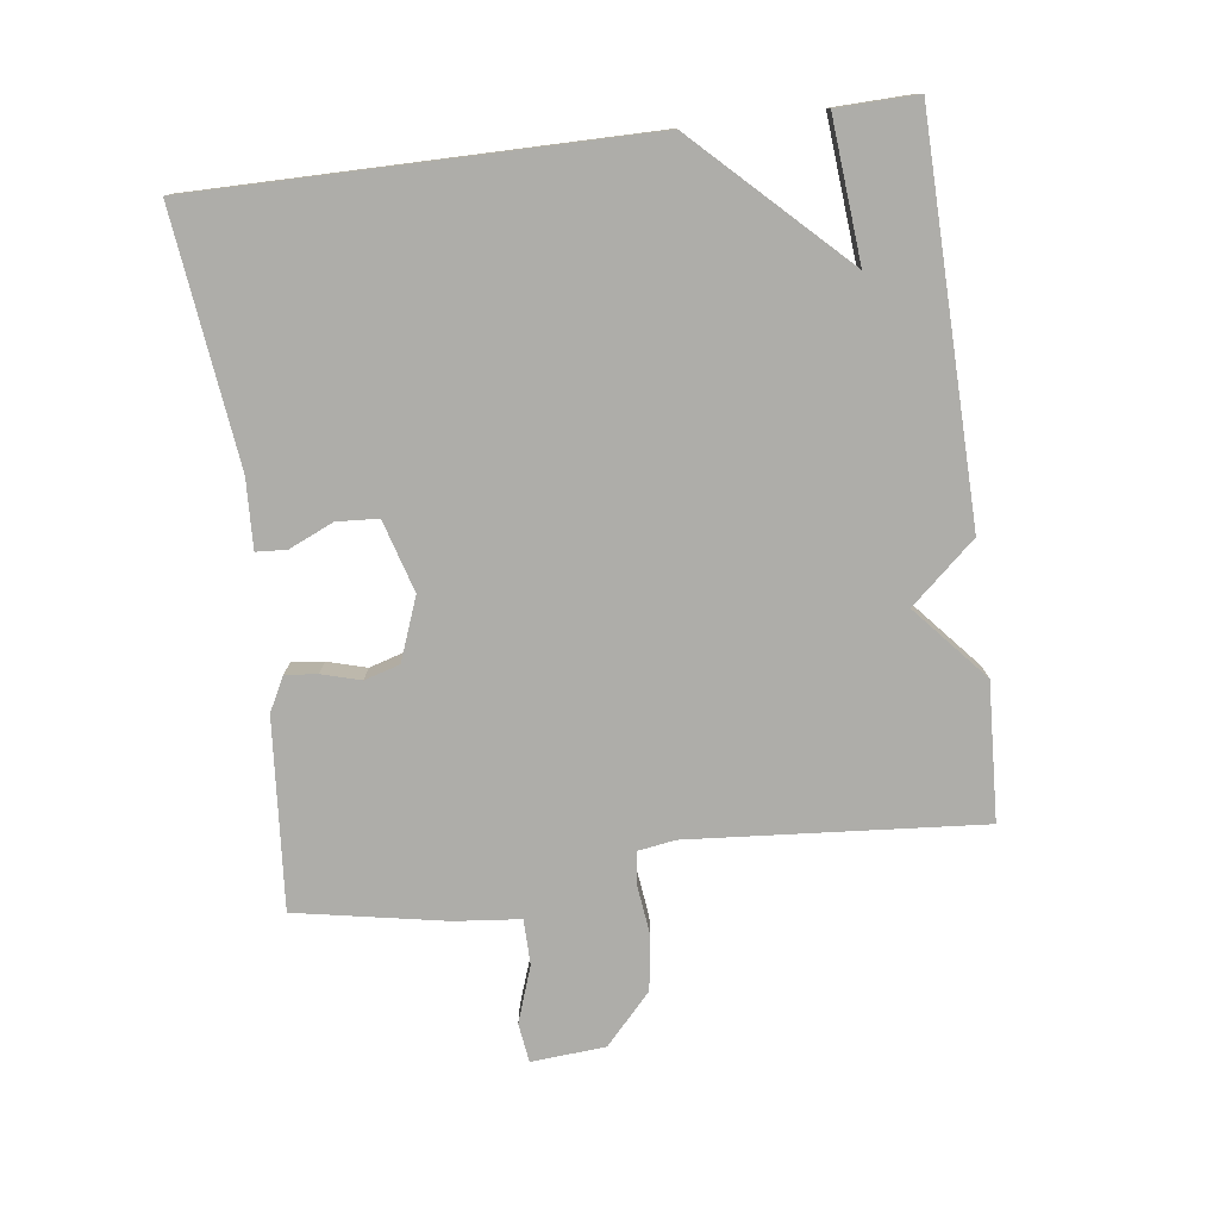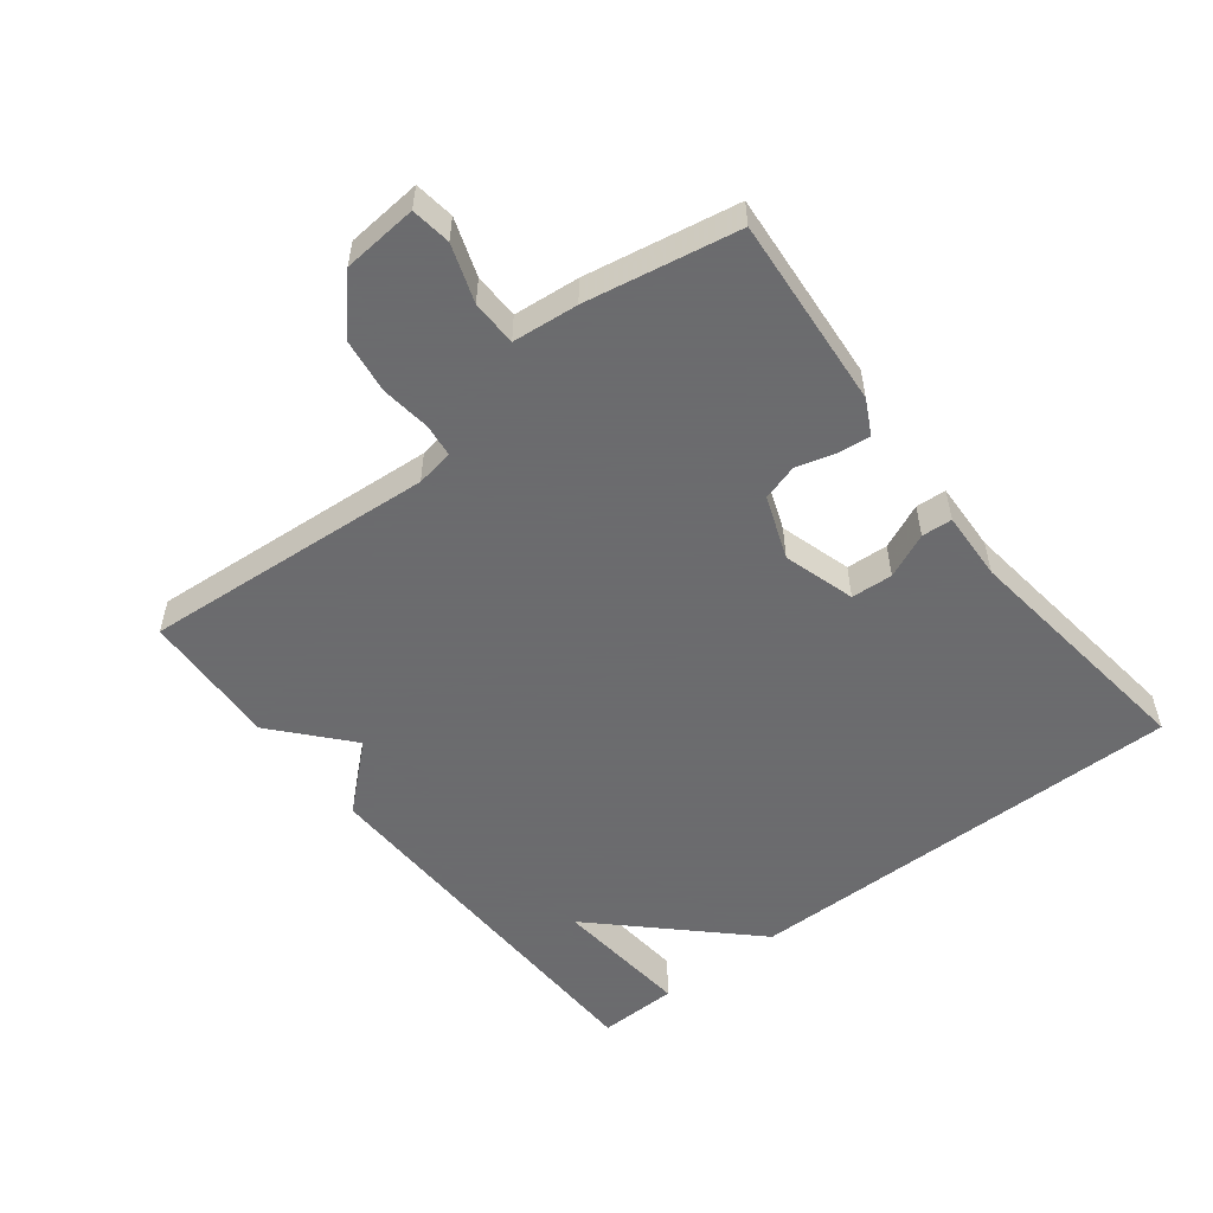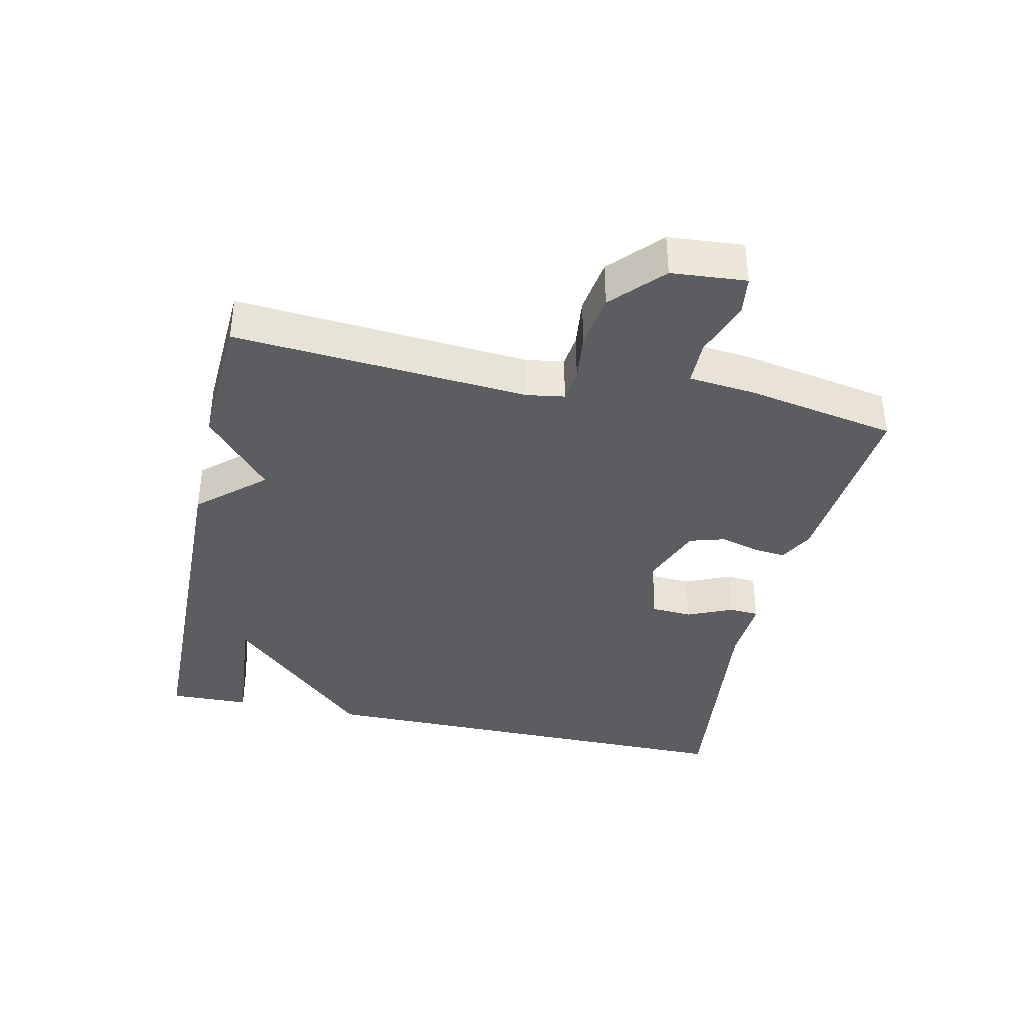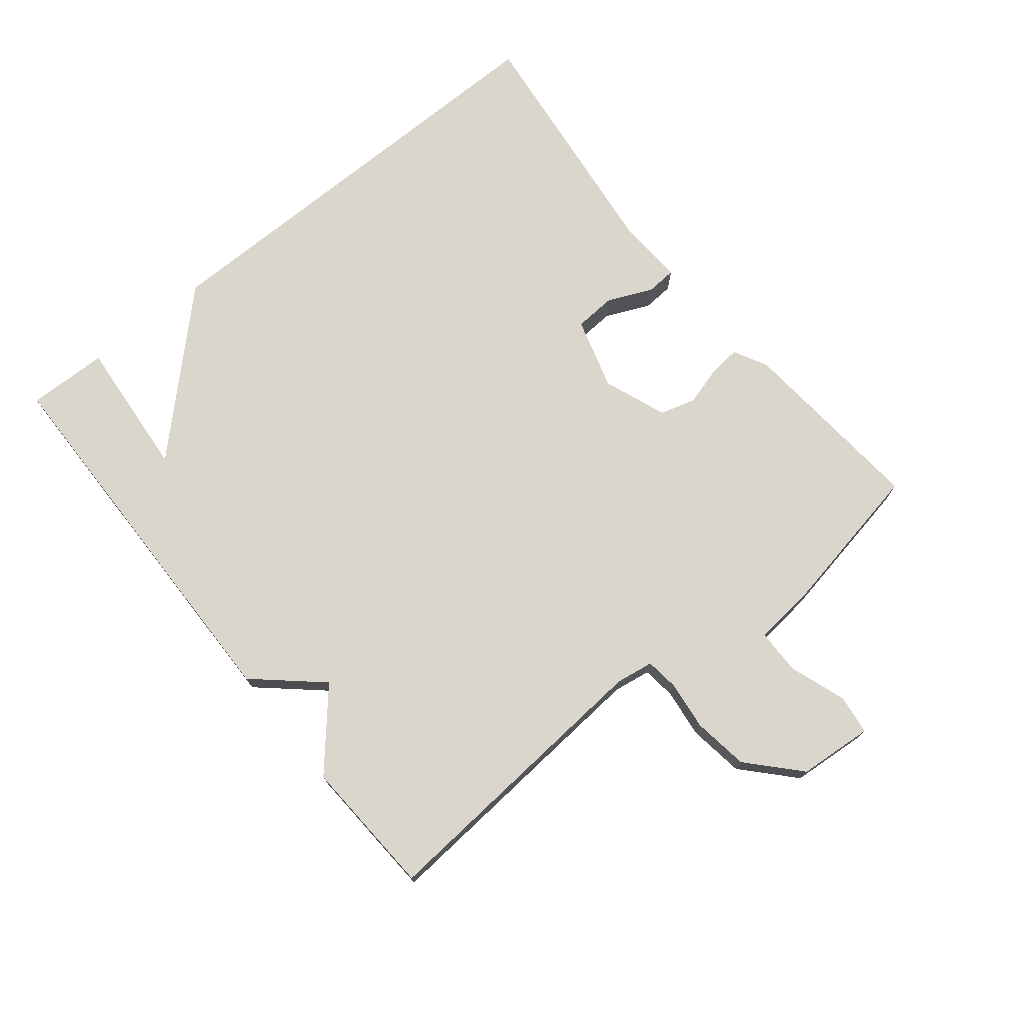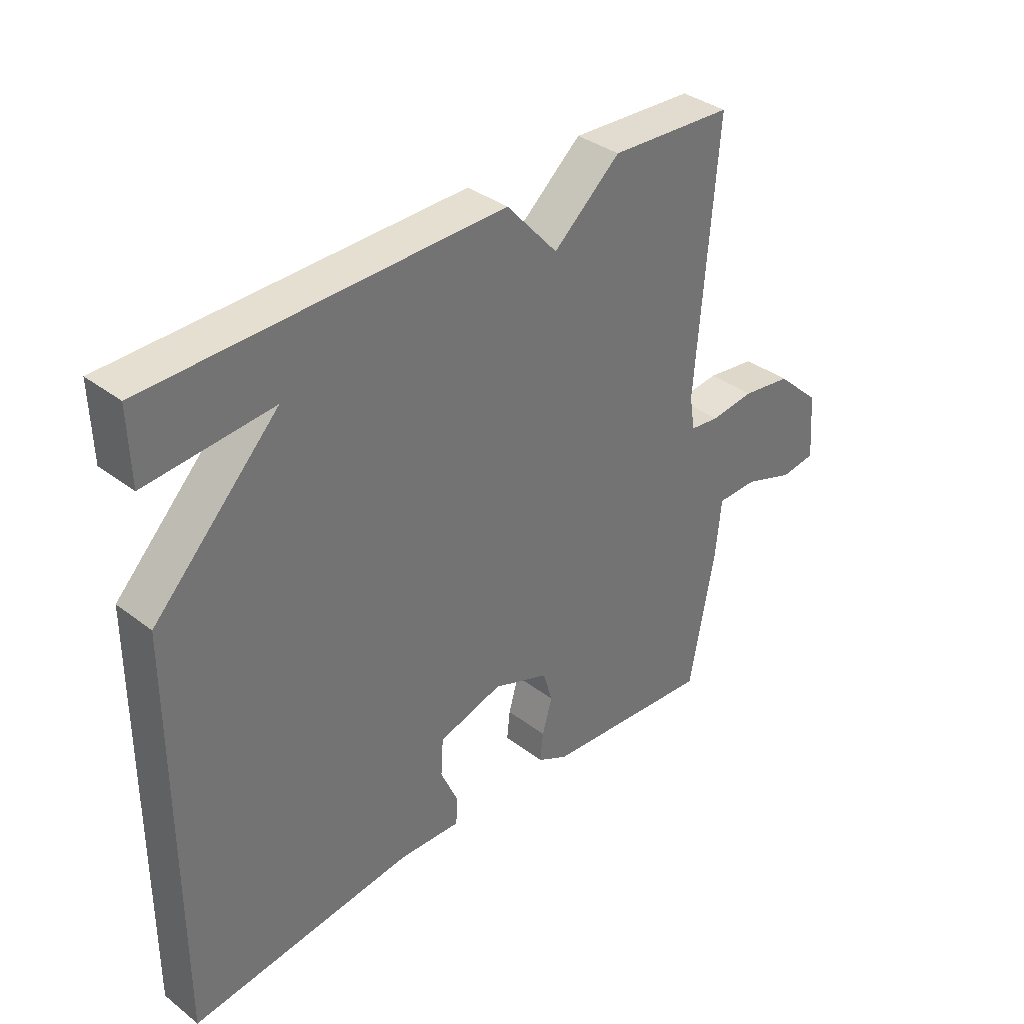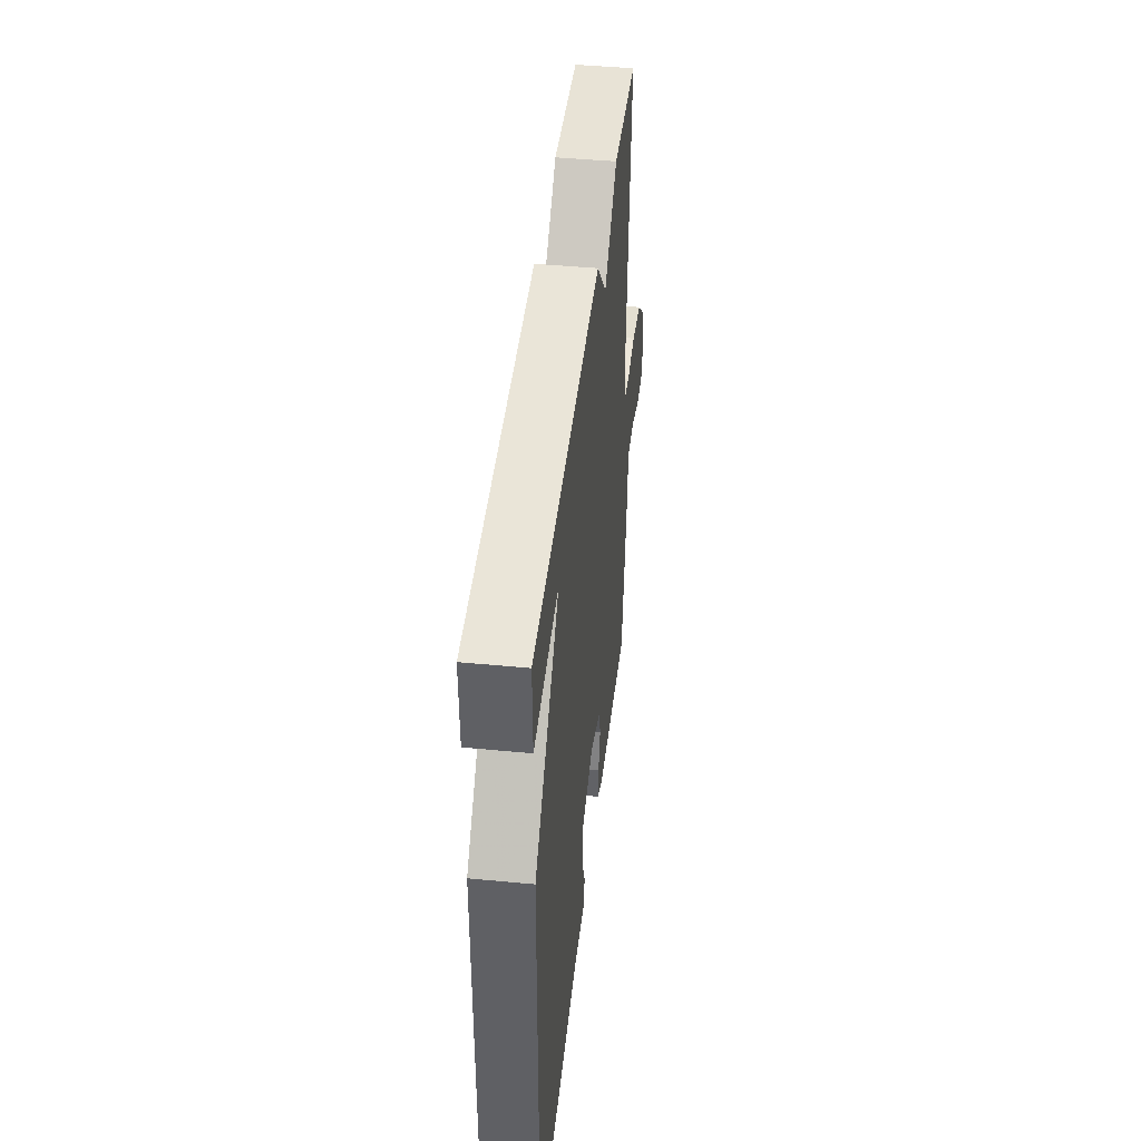
<metadata>
{"format":"obj","ext":"obj","renderer":"f3d","projection":"perspective","resolution":1024,"background":"white","views":[{"elev":-77.1,"azim":-82.5,"up":"+Y"},{"elev":-53.5,"azim":128.1,"up":"+Y"},{"elev":-37.2,"azim":77.7,"up":"+Y"},{"elev":73.8,"azim":51.0,"up":"+Y"},{"elev":36.1,"azim":-45.1,"up":"+Z"},{"elev":44.4,"azim":-83.6,"up":"+Z"}]}
</metadata>
<code>
v -0.5 0.07 0.5
v 0.091 0.07 0.511
v 0.178 0.07 0.413
v 0.291 0.07 0.511
v 0.5 0.07 0.5
v 0.465 0.07 0.056
v 0.474 0.07 -0.001
v 0.524 0.07 -0.007
v 0.599 0.07 0.002
v 0.683 0.07 -0.01
v 0.759 0.07 -0.08
v 0.768 0.07 -0.193
v 0.708 0.07 -0.201
v 0.622 0.07 -0.171
v 0.553 0.07 -0.172
v 0.543 0.07 -0.271
v 0.5 0.07 -0.5
v 0.211 0.07 -0.476
v 0.159 0.07 -0.449
v 0.164 0.07 -0.4
v 0.181 0.07 -0.341
v 0.165 0.07 -0.287
v 0.07 0.07 -0.251
v -0.039 0.07 -0.283
v -0.043 0.07 -0.346
v -0.013 0.07 -0.414
v -0.016 0.07 -0.46
v -0.121 0.07 -0.455
v -0.5 0.07 -0.5
v -0.497 0.07 0.178
v -0.285 0.07 0.396
v -0.497 0.07 0.378
v -0.5 0 0.5
v 0.091 0 0.511
v 0.178 0 0.413
v 0.291 0 0.511
v 0.5 0 0.5
v 0.465 0 0.056
v 0.474 0 -0.001
v 0.524 0 -0.007
v 0.599 0 0.002
v 0.683 0 -0.01
v 0.759 0 -0.08
v 0.768 0 -0.193
v 0.708 0 -0.201
v 0.622 0 -0.171
v 0.553 0 -0.172
v 0.543 0 -0.271
v 0.5 0 -0.5
v 0.211 0 -0.476
v 0.159 0 -0.449
v 0.164 0 -0.4
v 0.181 0 -0.341
v 0.165 0 -0.287
v 0.07 0 -0.251
v -0.039 0 -0.283
v -0.043 0 -0.346
v -0.013 0 -0.414
v -0.016 0 -0.46
v -0.121 0 -0.455
v -0.5 0 -0.5
v -0.497 0 0.178
v -0.285 0 0.396
v -0.497 0 0.378
f 31 32 1 2
f 31 2 3
f 30 31 3
f 29 30 3
f 28 29 3
f 25 26 27 28
f 24 25 28
f 24 28 3 4
f 4 5 6
f 24 4 6
f 23 24 6
f 22 23 6 7
f 21 22 7 8
f 20 21 8
f 19 20 8
f 18 19 8
f 17 18 8
f 16 17 8
f 15 16 8
f 9 10 11
f 8 9 11
f 15 8 11
f 14 15 11
f 11 12 13 14
f 34 33 64 63
f 35 34 63
f 35 63 62
f 35 62 61
f 35 61 60
f 60 59 58 57
f 60 57 56
f 36 35 60 56
f 38 37 36
f 38 36 56
f 38 56 55
f 39 38 55 54
f 40 39 54 53
f 40 53 52
f 40 52 51
f 40 51 50
f 40 50 49
f 40 49 48
f 40 48 47
f 43 42 41
f 43 41 40
f 43 40 47
f 43 47 46
f 46 45 44 43
f 1 33 34 2
f 2 34 35 3
f 3 35 36 4
f 4 36 37 5
f 5 37 38 6
f 6 38 39 7
f 7 39 40 8
f 8 40 41 9
f 9 41 42 10
f 10 42 43 11
f 11 43 44 12
f 12 44 45 13
f 13 45 46 14
f 14 46 47 15
f 15 47 48 16
f 16 48 49 17
f 17 49 50 18
f 18 50 51 19
f 19 51 52 20
f 20 52 53 21
f 21 53 54 22
f 22 54 55 23
f 23 55 56 24
f 24 56 57 25
f 25 57 58 26
f 26 58 59 27
f 27 59 60 28
f 28 60 61 29
f 29 61 62 30
f 30 62 63 31
f 31 63 64 32
f 32 64 33 1

</code>
